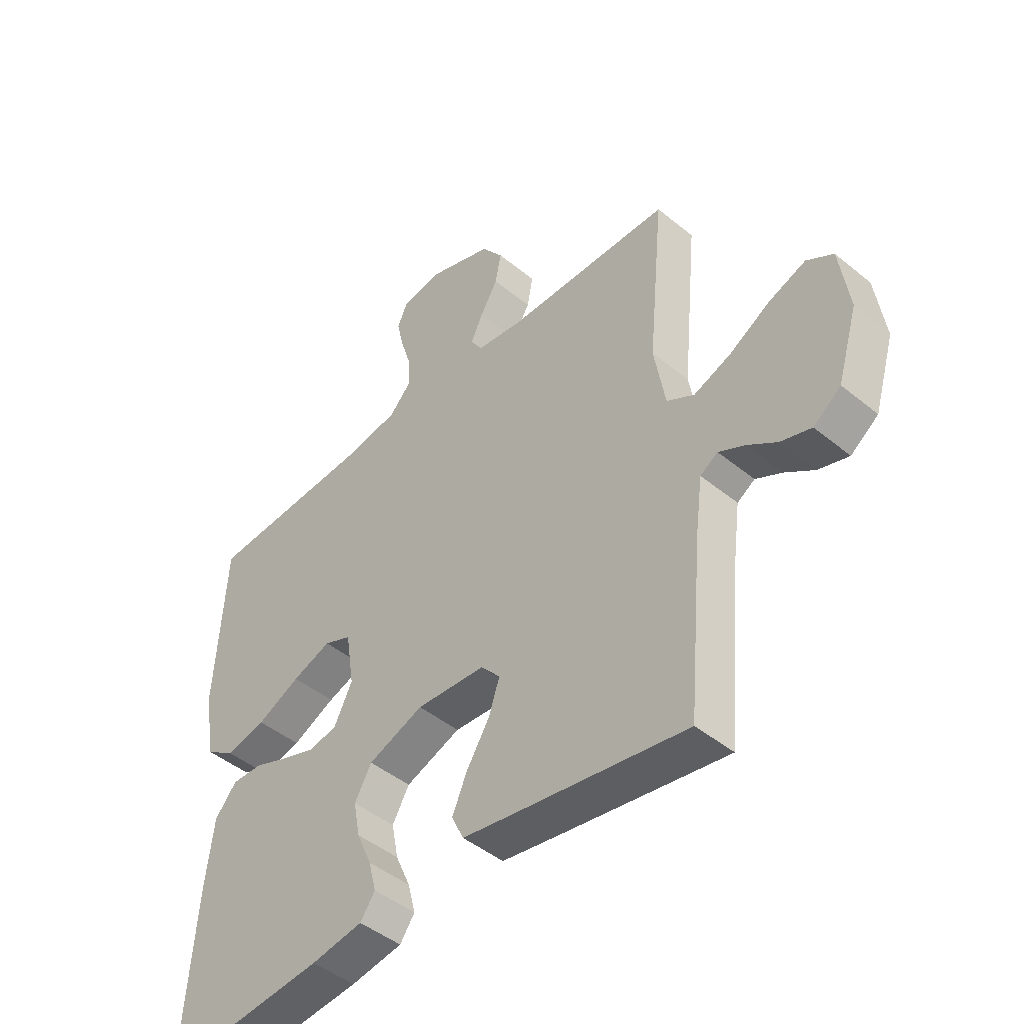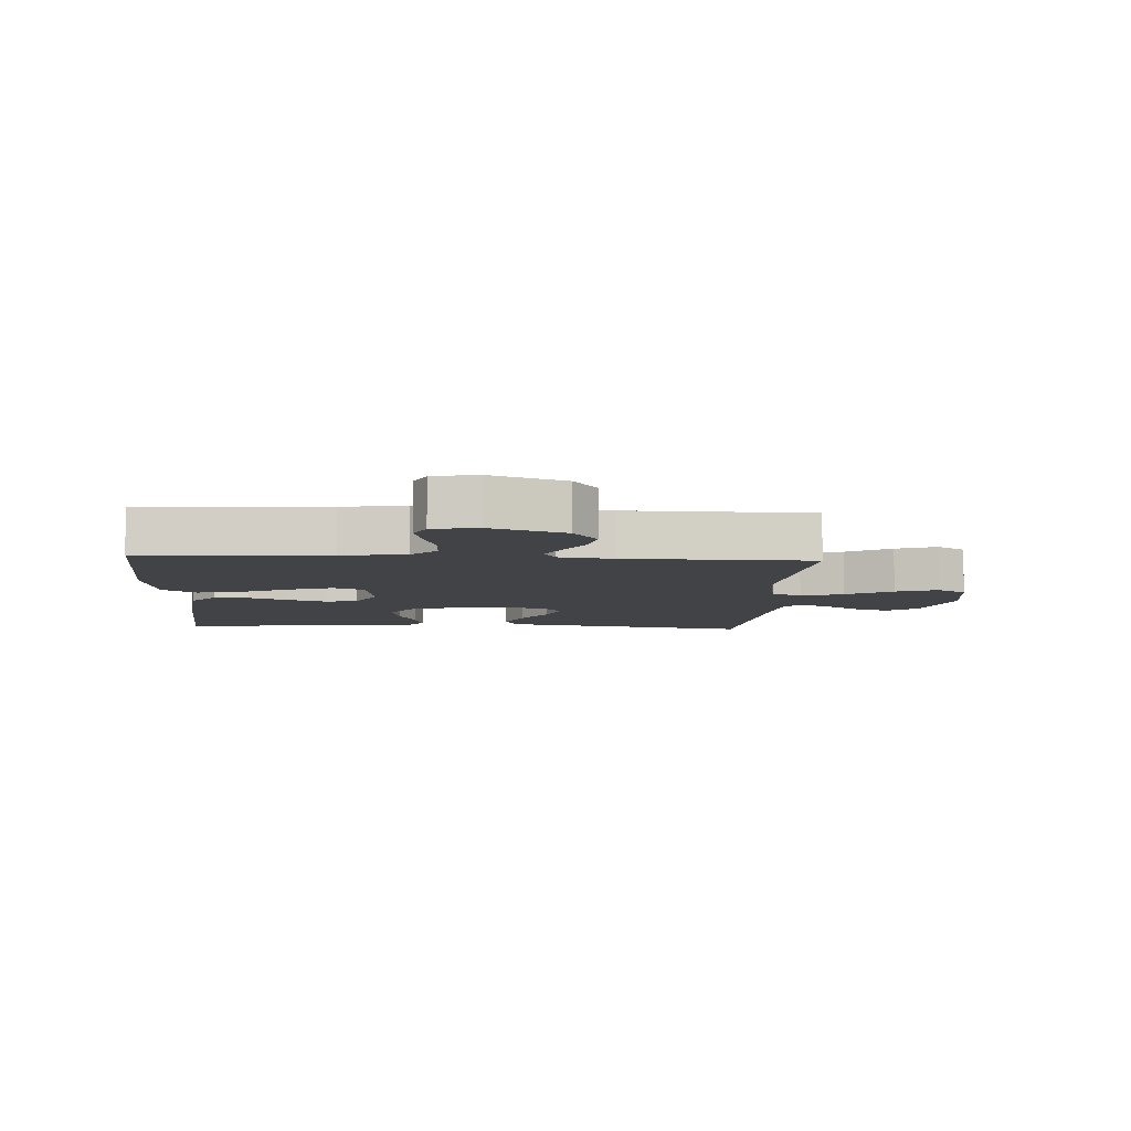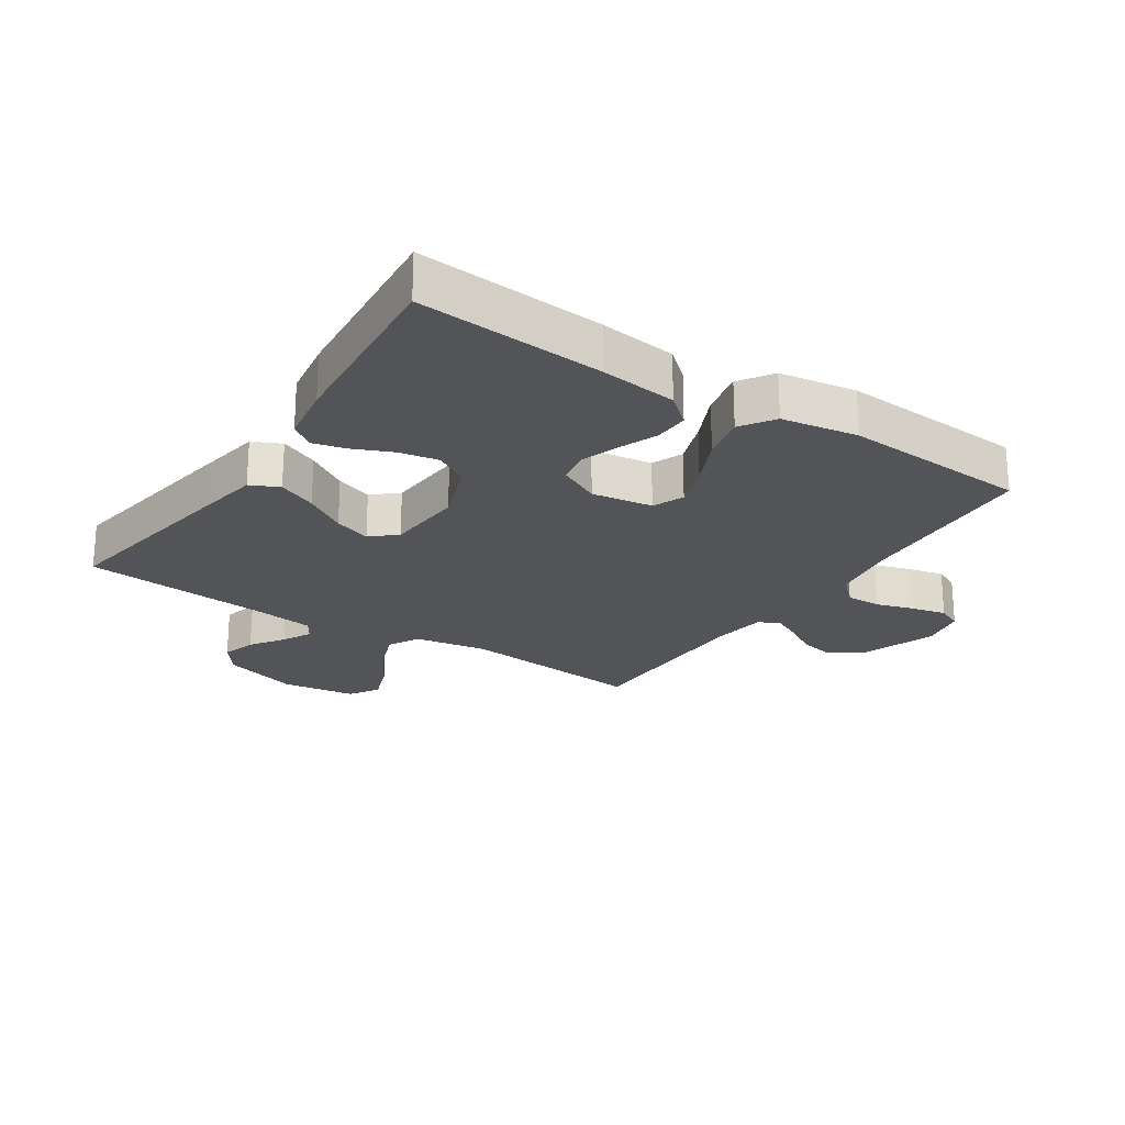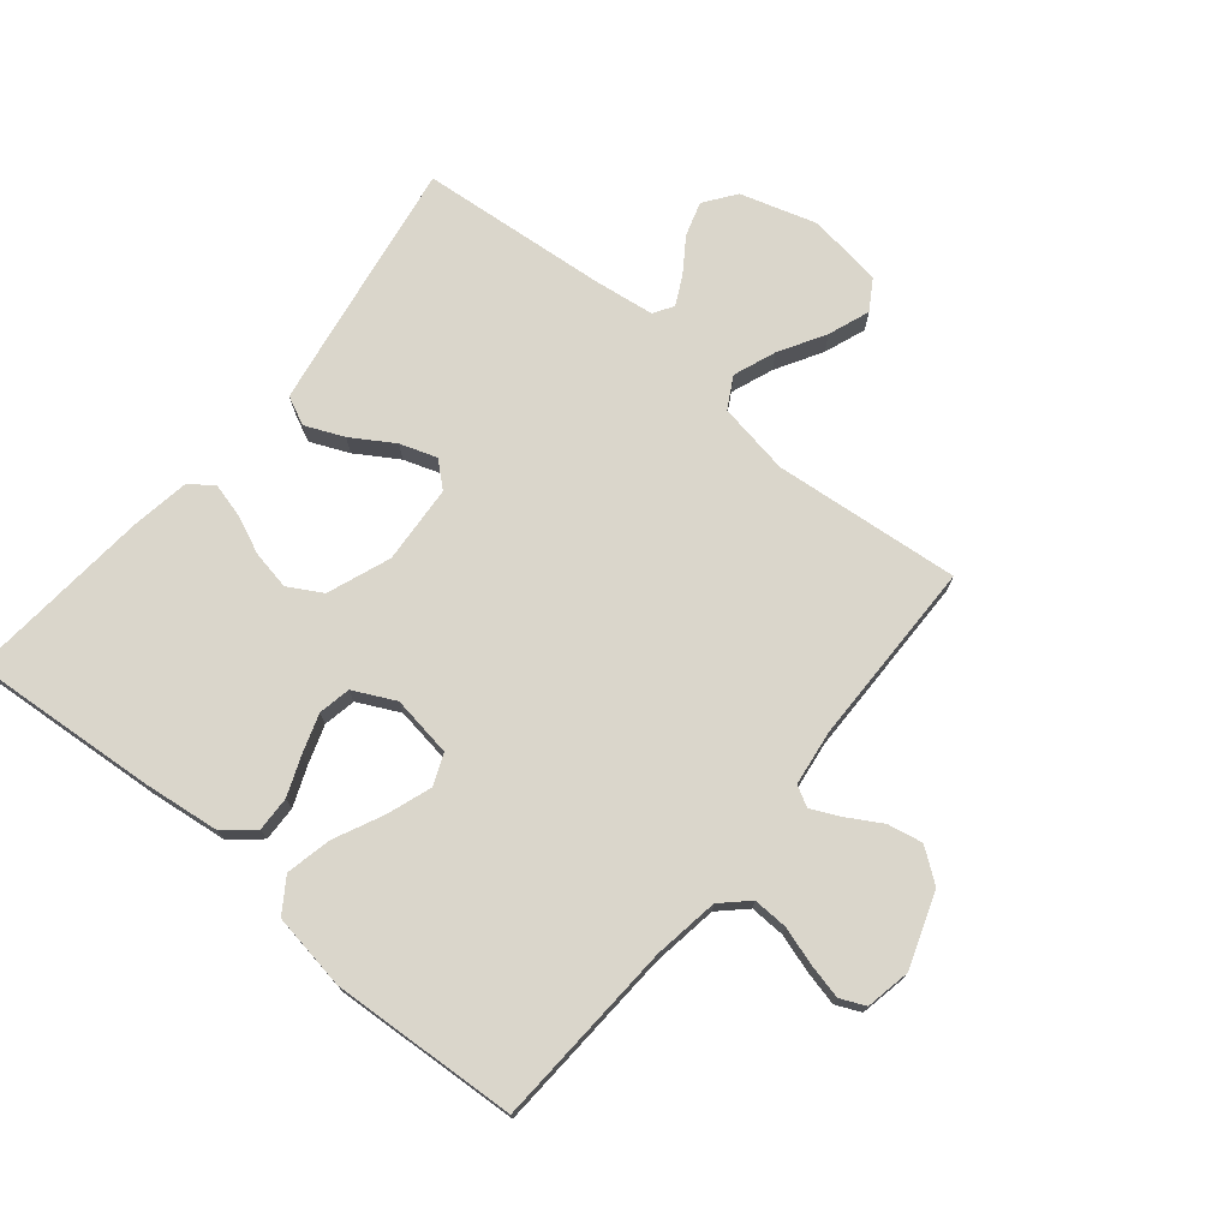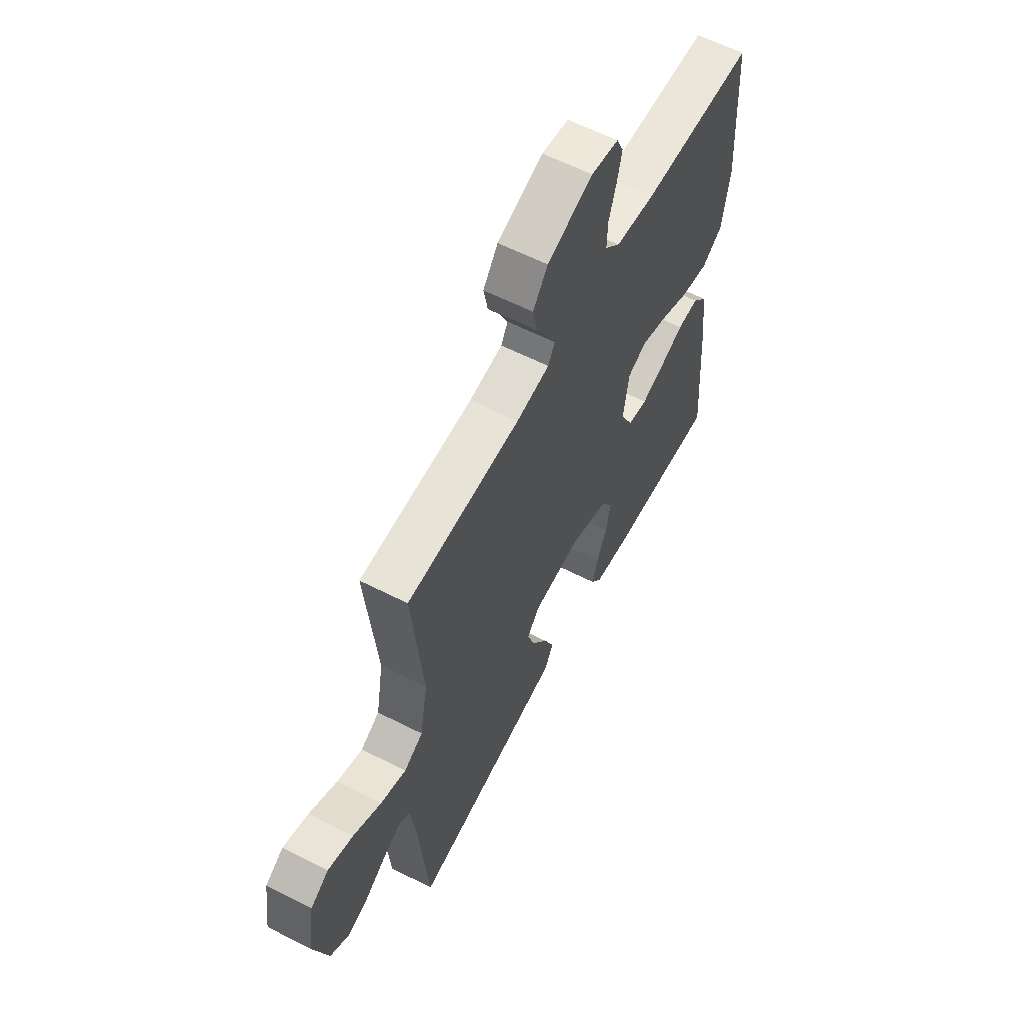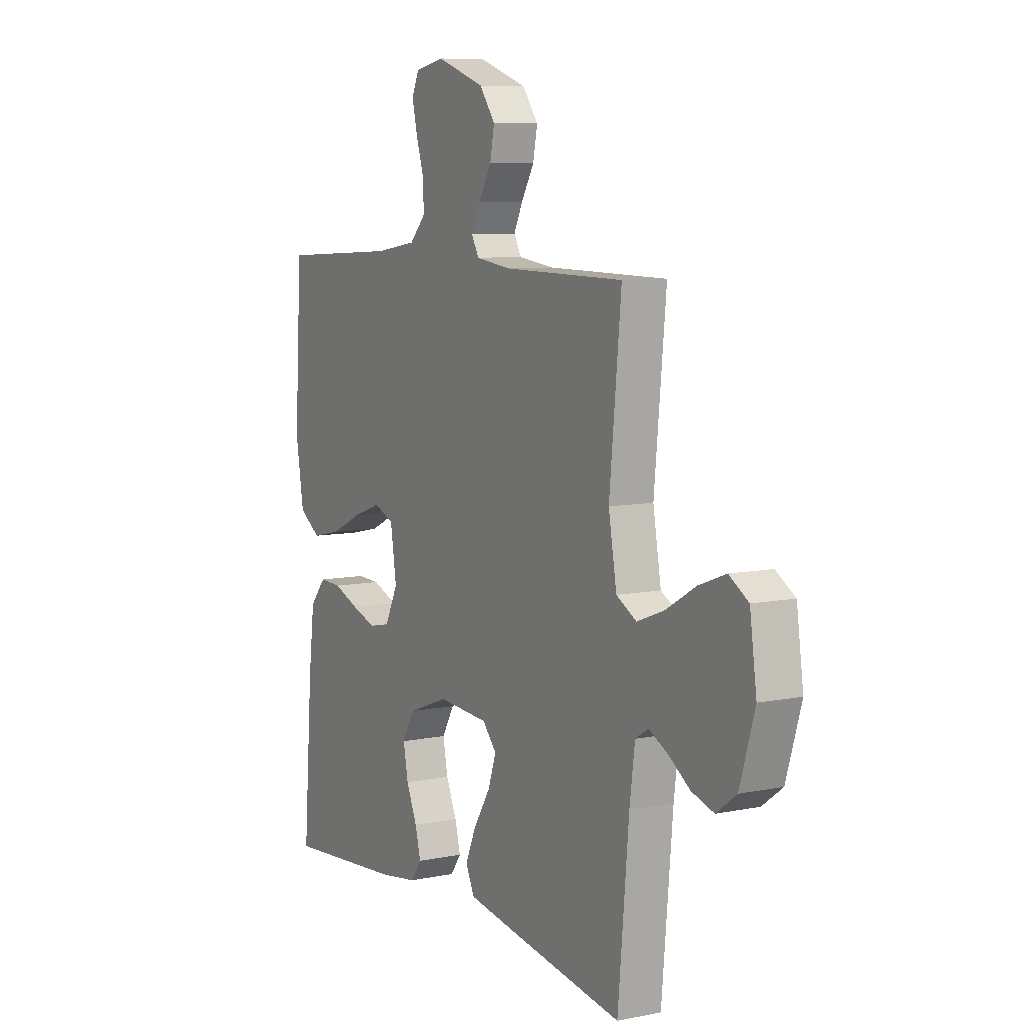
<metadata>
{"format":"obj","ext":"obj","renderer":"f3d","projection":"perspective","resolution":1024,"background":"white","views":[{"elev":-45.8,"azim":46.8,"up":"+Z"},{"elev":-7.3,"azim":-3.5,"up":"+Y"},{"elev":-23.1,"azim":-123.5,"up":"+Y"},{"elev":73.8,"azim":-50.5,"up":"+Y"},{"elev":60.7,"azim":117.5,"up":"+Z"},{"elev":8.0,"azim":60.5,"up":"+Z"}]}
</metadata>
<code>
v -0.5 0.07 0.5
v -0.2 0.07 0.516
v -0.096 0.07 0.532
v -0.056 0.07 0.574
v -0.058 0.07 0.63
v -0.077 0.07 0.691
v -0.09 0.07 0.747
v -0.072 0.07 0.787
v 0 0.07 0.801
v 0.12 0.07 0.759
v 0.159 0.07 0.706
v 0.148 0.07 0.65
v 0.116 0.07 0.595
v 0.094 0.07 0.549
v 0.112 0.07 0.516
v 0.2 0.07 0.504
v 0.5 0.07 0.5
v 0.471 0.07 0.2
v 0.491 0.07 0.084
v 0.541 0.07 0.056
v 0.609 0.07 0.082
v 0.683 0.07 0.125
v 0.75 0.07 0.15
v 0.798 0.07 0.12
v 0.815 0.07 0
v 0.778 0.07 -0.122
v 0.728 0.07 -0.159
v 0.673 0.07 -0.142
v 0.619 0.07 -0.105
v 0.572 0.07 -0.081
v 0.54 0.07 -0.101
v 0.527 0.07 -0.2
v 0.5 0.07 -0.5
v 0.2 0.07 -0.451
v 0.094 0.07 -0.433
v 0.072 0.07 -0.387
v 0.099 0.07 -0.325
v 0.141 0.07 -0.258
v 0.161 0.07 -0.199
v 0.126 0.07 -0.159
v 0 0.07 -0.15
v -0.101 0.07 -0.188
v -0.132 0.07 -0.242
v -0.12 0.07 -0.305
v -0.093 0.07 -0.367
v -0.079 0.07 -0.421
v -0.106 0.07 -0.459
v -0.2 0.07 -0.474
v -0.5 0.07 -0.5
v -0.477 0.07 -0.2
v -0.462 0.07 -0.076
v -0.422 0.07 -0.029
v -0.366 0.07 -0.031
v -0.303 0.07 -0.056
v -0.241 0.07 -0.077
v -0.189 0.07 -0.067
v -0.156 0.07 0
v -0.171 0.07 0.098
v -0.221 0.07 0.119
v -0.292 0.07 0.094
v -0.371 0.07 0.057
v -0.444 0.07 0.041
v -0.498 0.07 0.077
v -0.518 0.07 0.2
v -0.5 0 0.5
v -0.2 0 0.516
v -0.096 0 0.532
v -0.056 0 0.574
v -0.058 0 0.63
v -0.077 0 0.691
v -0.09 0 0.747
v -0.072 0 0.787
v 0 0 0.801
v 0.12 0 0.759
v 0.159 0 0.706
v 0.148 0 0.65
v 0.116 0 0.595
v 0.094 0 0.549
v 0.112 0 0.516
v 0.2 0 0.504
v 0.5 0 0.5
v 0.471 0 0.2
v 0.491 0 0.084
v 0.541 0 0.056
v 0.609 0 0.082
v 0.683 0 0.125
v 0.75 0 0.15
v 0.798 0 0.12
v 0.815 0 0
v 0.778 0 -0.122
v 0.728 0 -0.159
v 0.673 0 -0.142
v 0.619 0 -0.105
v 0.572 0 -0.081
v 0.54 0 -0.101
v 0.527 0 -0.2
v 0.5 0 -0.5
v 0.2 0 -0.451
v 0.094 0 -0.433
v 0.072 0 -0.387
v 0.099 0 -0.325
v 0.141 0 -0.258
v 0.161 0 -0.199
v 0.126 0 -0.159
v 0 0 -0.15
v -0.101 0 -0.188
v -0.132 0 -0.242
v -0.12 0 -0.305
v -0.093 0 -0.367
v -0.079 0 -0.421
v -0.106 0 -0.459
v -0.2 0 -0.474
v -0.5 0 -0.5
v -0.477 0 -0.2
v -0.462 0 -0.076
v -0.422 0 -0.029
v -0.366 0 -0.031
v -0.303 0 -0.056
v -0.241 0 -0.077
v -0.189 0 -0.067
v -0.156 0 0
v -0.171 0 0.098
v -0.221 0 0.119
v -0.292 0 0.094
v -0.371 0 0.057
v -0.444 0 0.041
v -0.498 0 0.077
v -0.518 0 0.2
f 64 1 2
f 63 64 2
f 62 63 2
f 61 62 2
f 60 61 2
f 59 60 2 3
f 58 59 3 4
f 57 58 4
f 52 53 54
f 51 52 54
f 50 51 54
f 49 50 54
f 48 49 54
f 47 48 54
f 46 47 54
f 45 46 54
f 44 45 54
f 43 44 54 55
f 42 43 55 56
f 36 37 38
f 35 36 38
f 34 35 38
f 33 34 38
f 32 33 38
f 31 32 38 39
f 30 31 39 40
f 27 28 29
f 26 27 29
f 25 26 29
f 24 25 29
f 23 24 29
f 22 23 29
f 21 22 29
f 20 21 29 30
f 30 40 41
f 20 30 41
f 19 20 41
f 16 17 18
f 42 56 57
f 41 42 57
f 19 41 57
f 18 19 57
f 16 18 57
f 15 16 57
f 11 12 13
f 10 11 13
f 9 10 13
f 8 9 13
f 7 8 13
f 6 7 13
f 5 6 13
f 14 15 57 4
f 4 5 13 14
f 66 65 128
f 66 128 127
f 66 127 126
f 66 126 125
f 66 125 124
f 67 66 124 123
f 68 67 123 122
f 68 122 121
f 118 117 116
f 118 116 115
f 118 115 114
f 118 114 113
f 118 113 112
f 118 112 111
f 118 111 110
f 118 110 109
f 118 109 108
f 119 118 108 107
f 120 119 107 106
f 102 101 100
f 102 100 99
f 102 99 98
f 102 98 97
f 102 97 96
f 103 102 96 95
f 104 103 95 94
f 93 92 91
f 93 91 90
f 93 90 89
f 93 89 88
f 93 88 87
f 93 87 86
f 93 86 85
f 94 93 85 84
f 105 104 94
f 105 94 84
f 105 84 83
f 82 81 80
f 121 120 106
f 121 106 105
f 121 105 83
f 121 83 82
f 121 82 80
f 121 80 79
f 77 76 75
f 77 75 74
f 77 74 73
f 77 73 72
f 77 72 71
f 77 71 70
f 77 70 69
f 68 121 79 78
f 78 77 69 68
f 1 65 66 2
f 2 66 67 3
f 3 67 68 4
f 4 68 69 5
f 5 69 70 6
f 6 70 71 7
f 7 71 72 8
f 8 72 73 9
f 9 73 74 10
f 10 74 75 11
f 11 75 76 12
f 12 76 77 13
f 13 77 78 14
f 14 78 79 15
f 15 79 80 16
f 16 80 81 17
f 17 81 82 18
f 18 82 83 19
f 19 83 84 20
f 20 84 85 21
f 21 85 86 22
f 22 86 87 23
f 23 87 88 24
f 24 88 89 25
f 25 89 90 26
f 26 90 91 27
f 27 91 92 28
f 28 92 93 29
f 29 93 94 30
f 30 94 95 31
f 31 95 96 32
f 32 96 97 33
f 33 97 98 34
f 34 98 99 35
f 35 99 100 36
f 36 100 101 37
f 37 101 102 38
f 38 102 103 39
f 39 103 104 40
f 40 104 105 41
f 41 105 106 42
f 42 106 107 43
f 43 107 108 44
f 44 108 109 45
f 45 109 110 46
f 46 110 111 47
f 47 111 112 48
f 48 112 113 49
f 49 113 114 50
f 50 114 115 51
f 51 115 116 52
f 52 116 117 53
f 53 117 118 54
f 54 118 119 55
f 55 119 120 56
f 56 120 121 57
f 57 121 122 58
f 58 122 123 59
f 59 123 124 60
f 60 124 125 61
f 61 125 126 62
f 62 126 127 63
f 63 127 128 64
f 64 128 65 1

</code>
